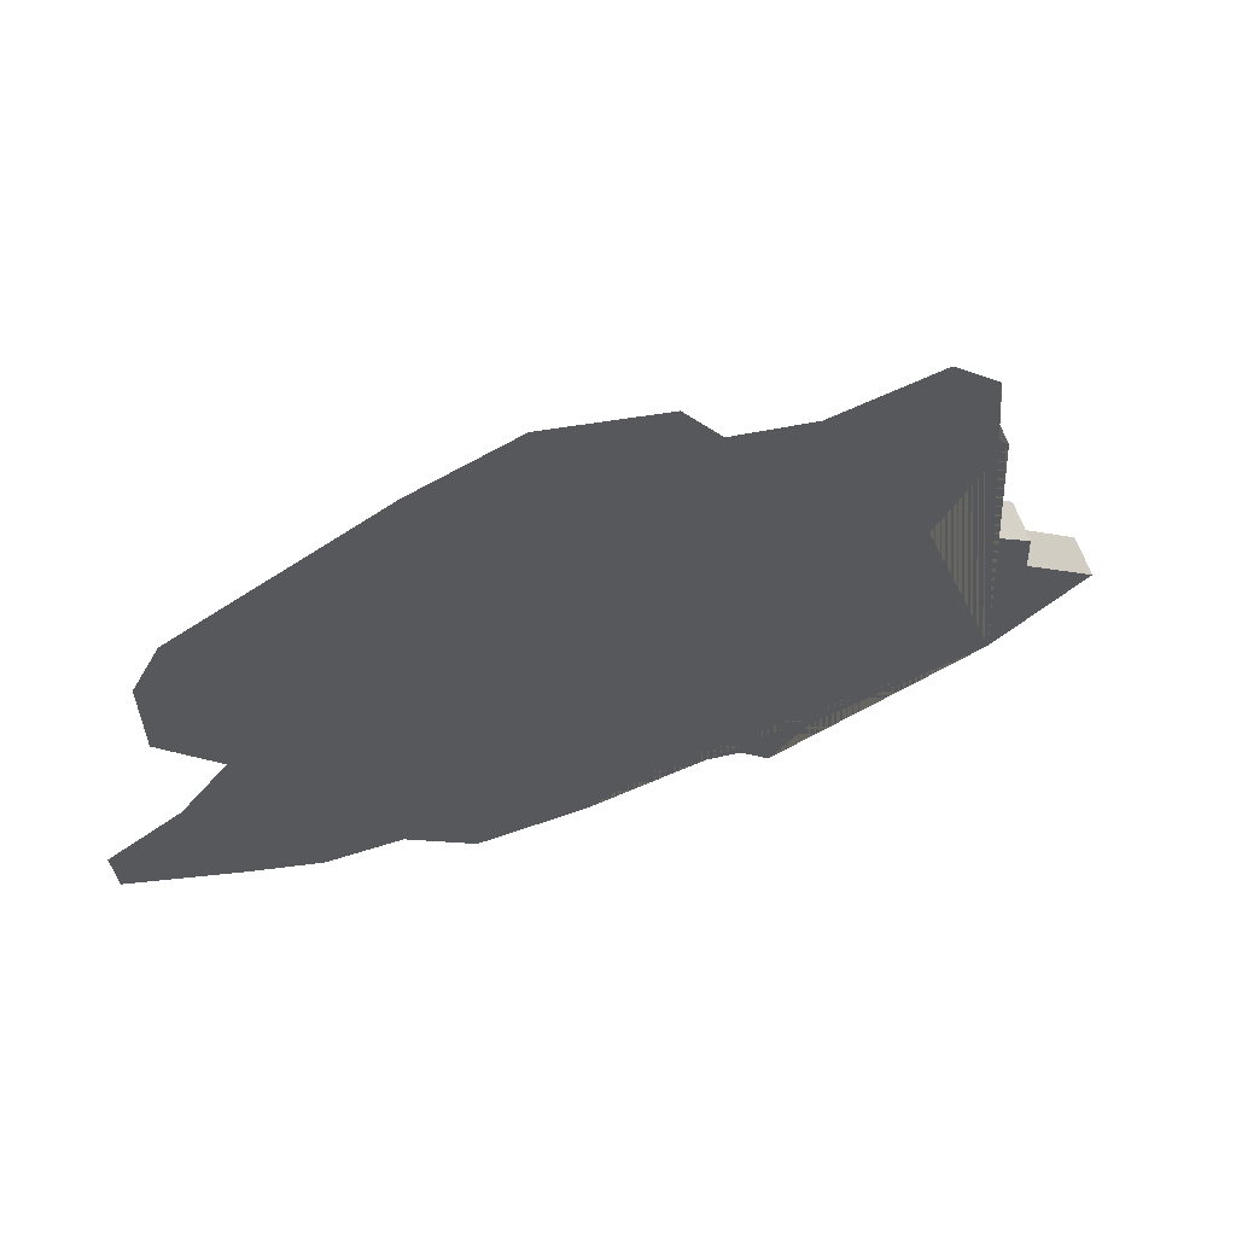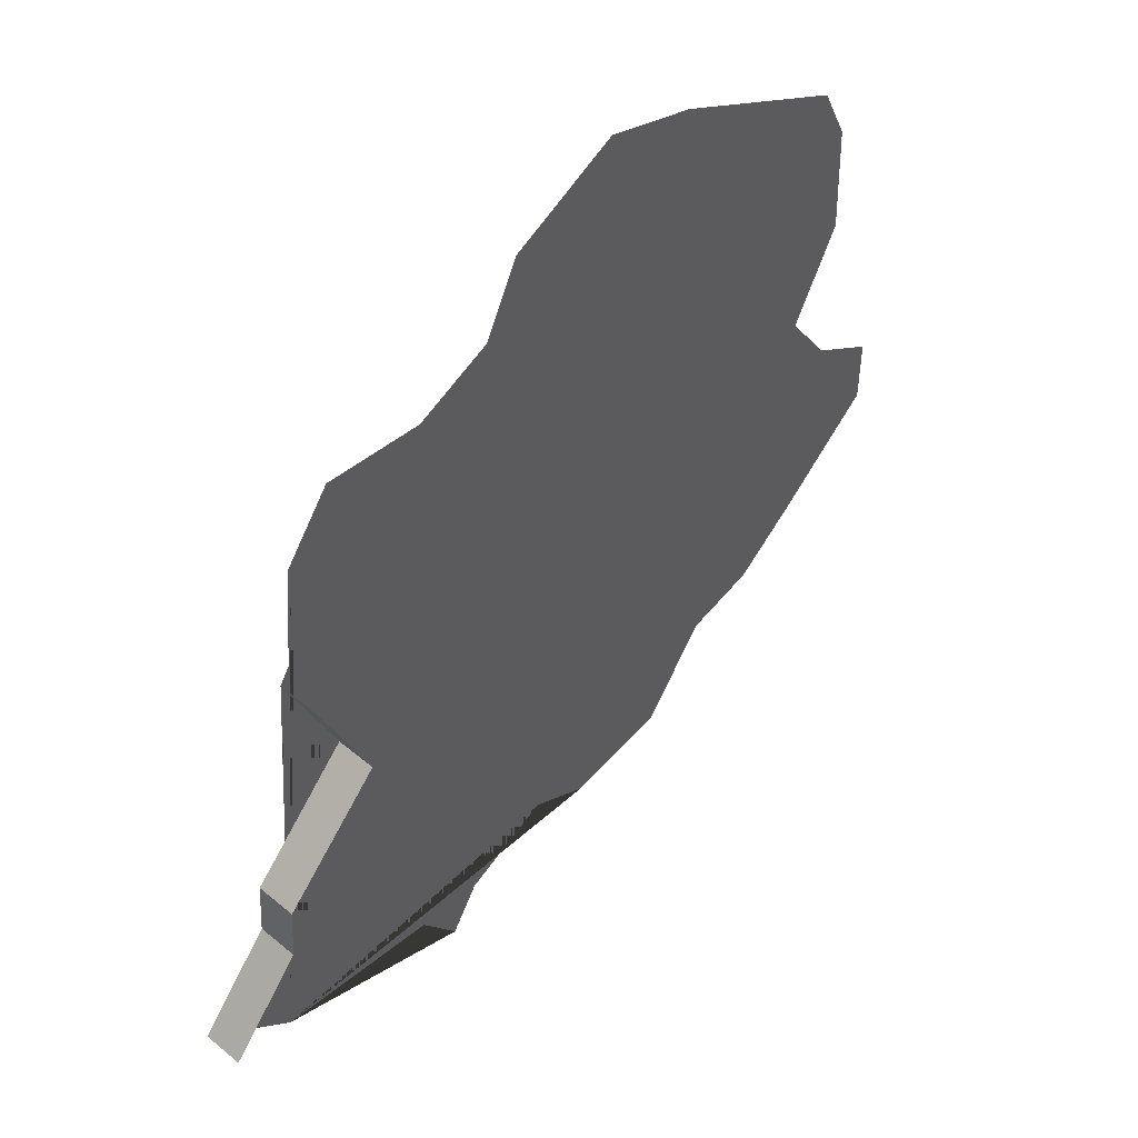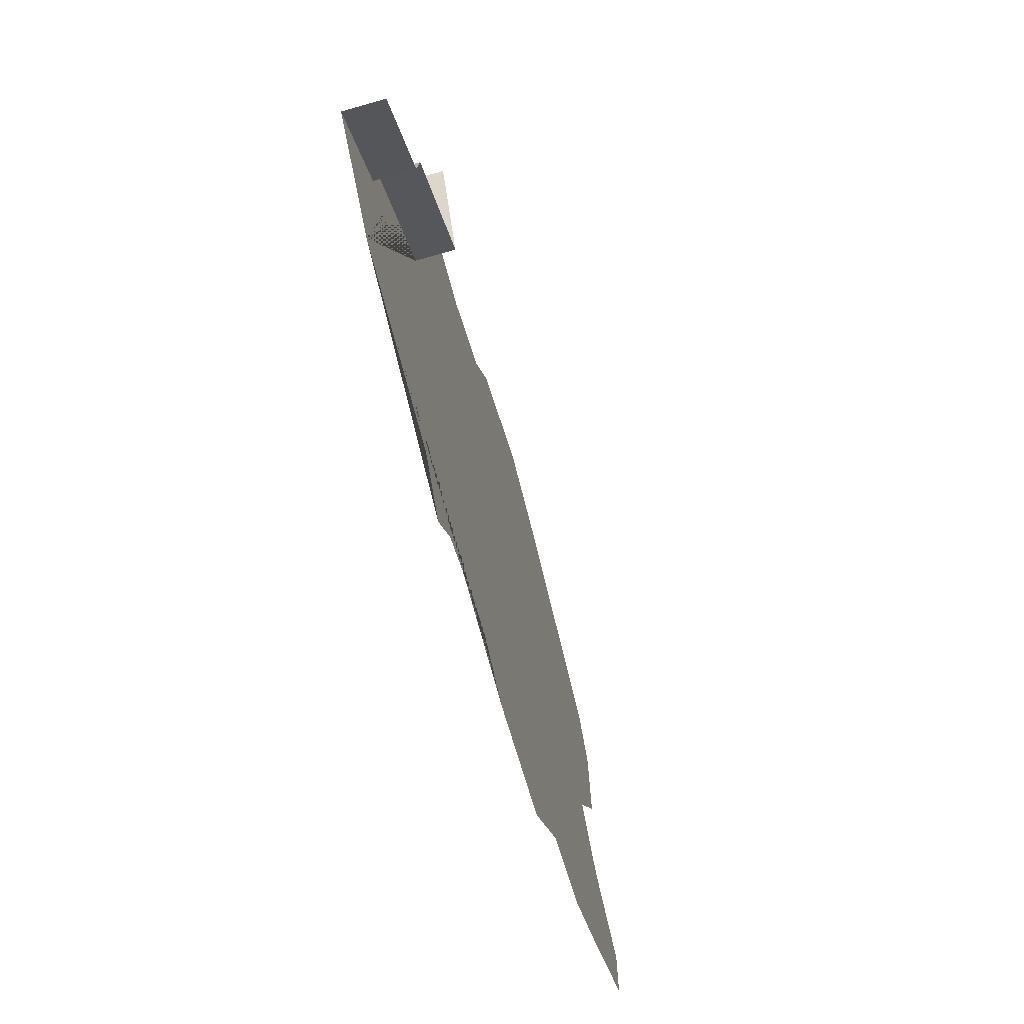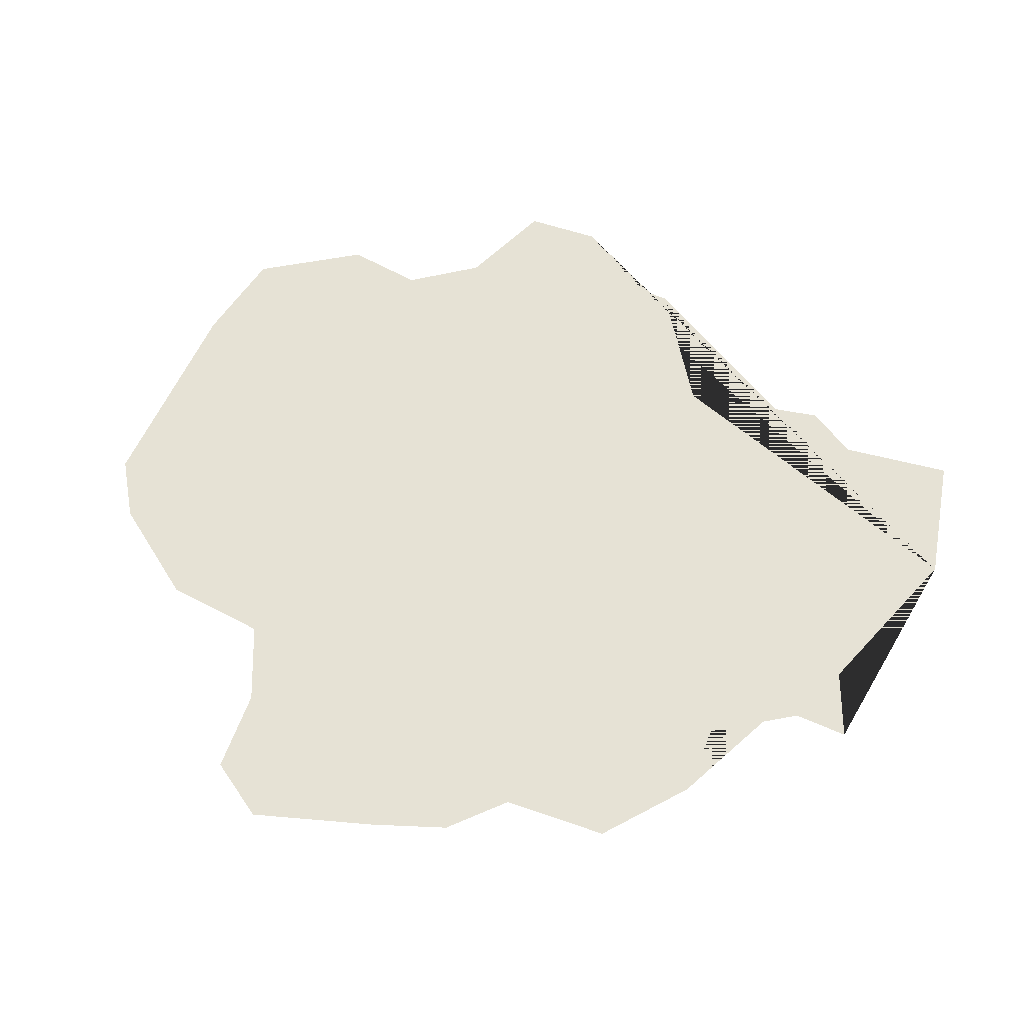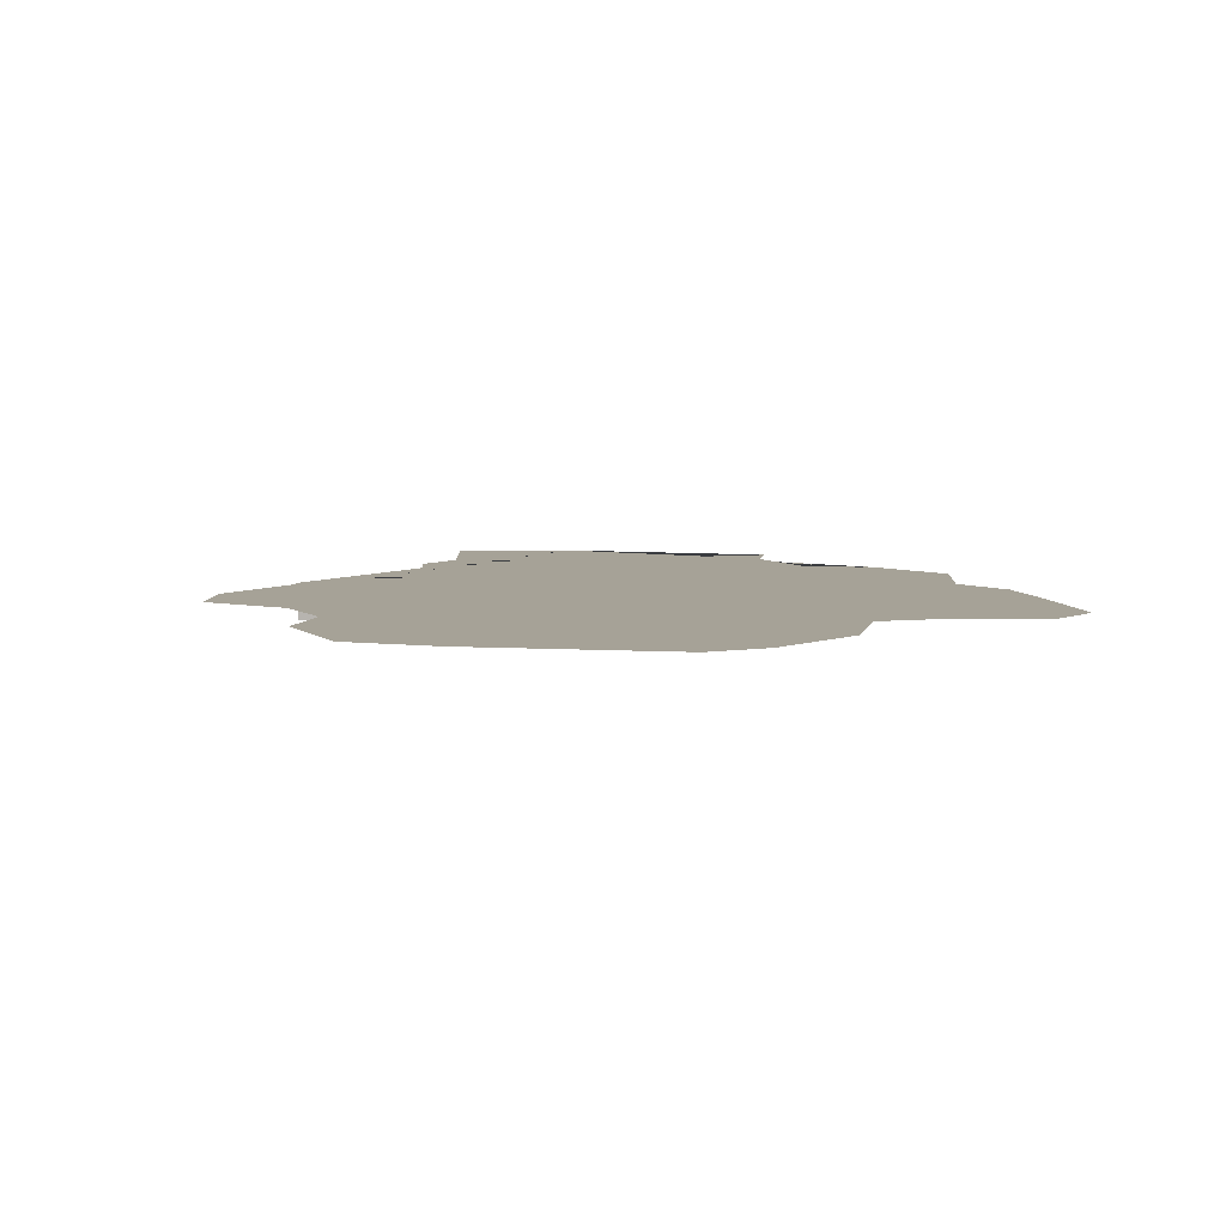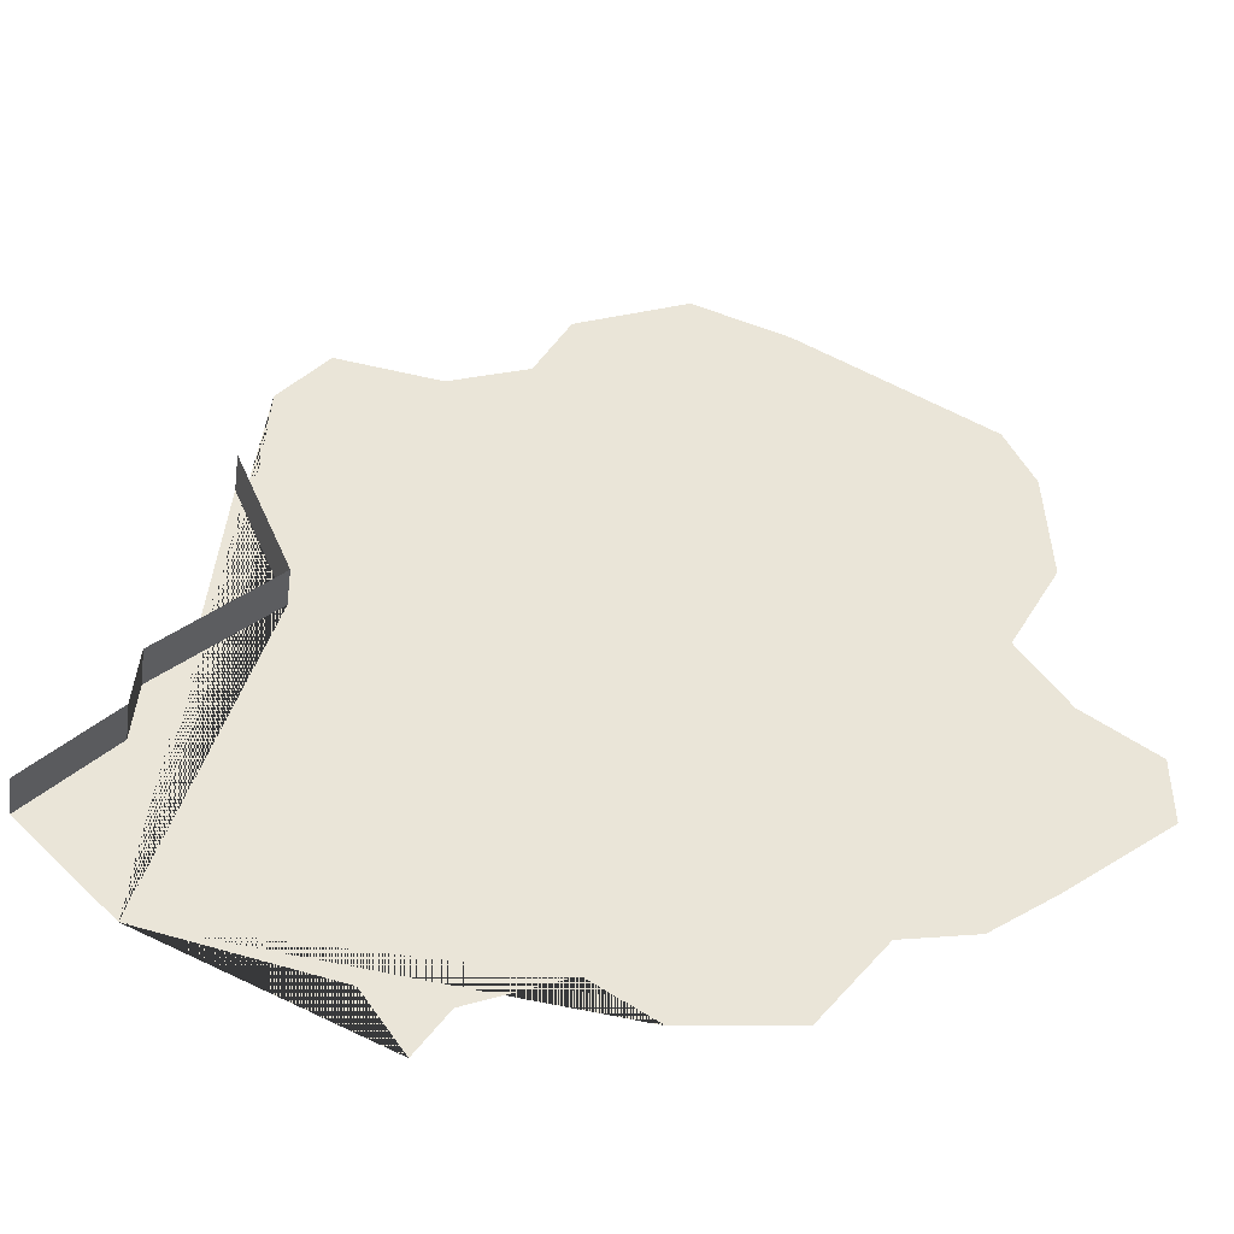
<metadata>
{"format":"obj","ext":"obj","renderer":"f3d","projection":"perspective","resolution":1024,"background":"white","views":[{"elev":68.5,"azim":159.2,"up":"+Z"},{"elev":51.0,"azim":-47.9,"up":"+Z"},{"elev":-72.4,"azim":-74.2,"up":"+Z"},{"elev":63.9,"azim":145.6,"up":"+Y"},{"elev":6.4,"azim":40.0,"up":"+Y"},{"elev":-46.2,"azim":-7.7,"up":"+Z"}]}
</metadata>
<code>
o province_050
v -0.318 0.001999 -0.006533
v -0.3091 0.001999 -0.008589
v -0.307 0.001999 -0.01167
v -0.2818 0.001999 -0.000885
v -0.2852 0.001999 -0.003383
v -0.2888 0.001999 -0.004097
v -0.2922 0.001999 -0.008617
v -0.2977 0.001999 -0.009212
v -0.3009 0.001999 -0.00719
v -0.3055 0.001999 -0.009212
v -0.315 0.001999 0.0191
v -0.3148 0.001999 0.02422
v -0.3124 0.001999 0.02731
v -0.3073 0.001999 0.02648
v -0.3034 0.001999 0.02803
v -0.3016 0.001999 0.03159
v -0.296 0.001999 0.03409
v -0.2912 0.001999 0.03231
v -0.2817 0.001999 0.02684
v -0.2803 0.001999 0.02374
v -0.2801 0.001999 0.0178
v -0.2826 0.001999 0.01304
v -0.2802 0.001999 0.009469
v -0.2766 0.001999 0.006971
v -0.2766 0.001999 0.003402
v -0.3226 0.001999 -0.001741
v -0.3188 0.001999 0.002671
v -0.3185 0.001999 0.005726
v -0.3132 0.001999 0.01107
v -0.3159 0.001999 0.01778
v -0.3226 -1e-06 -0.001741
v -0.3188 -1e-06 0.002671
v -0.3185 -1e-06 0.005726
v -0.3132 -1e-06 0.01107
v -0.3159 -1e-06 0.01778
f 30 29 34 35
f 29 28 33 34
f 28 27 32 33
f 27 26 31 32
f 1 26 27 28 29 30 11 12 13 14 15 16 17 18 19 20 21 22 23 24 25 4 5 6 7 8 9 10 3 2

</code>
